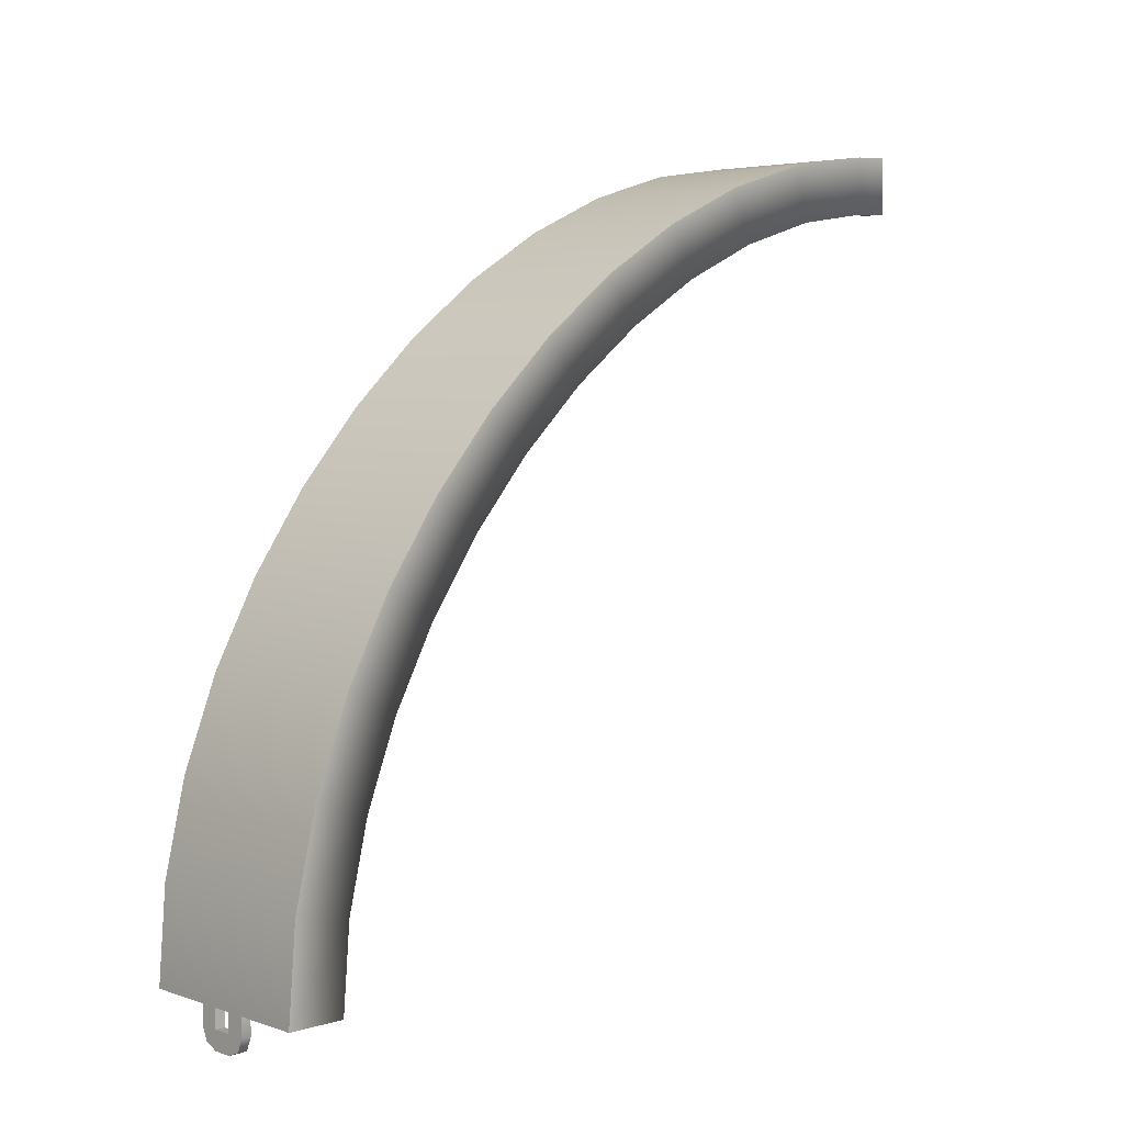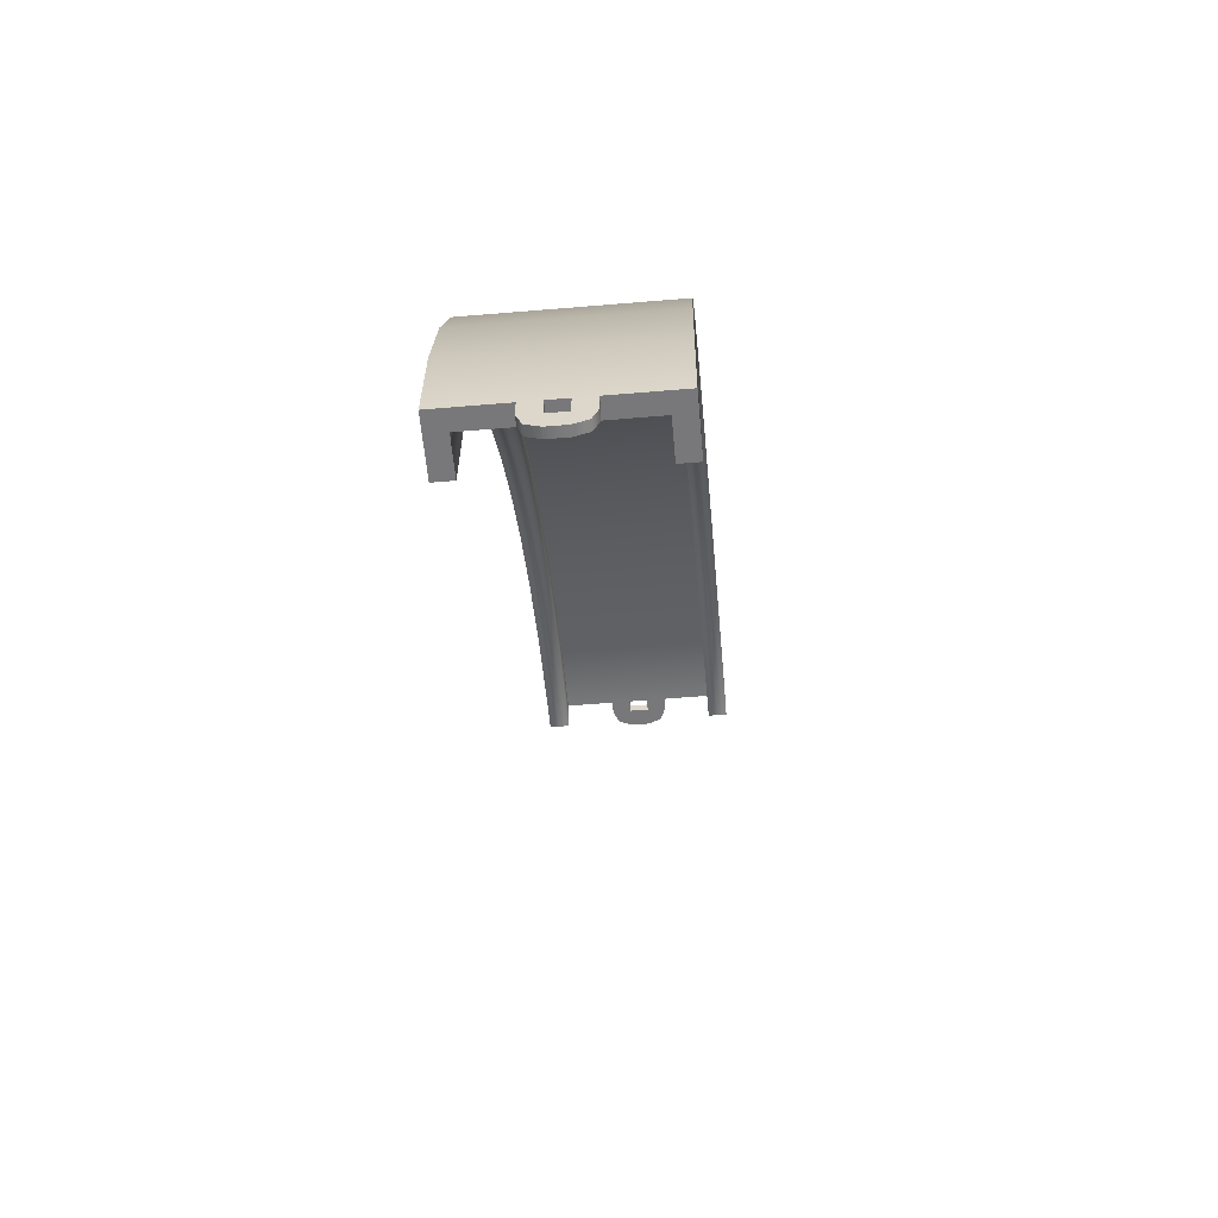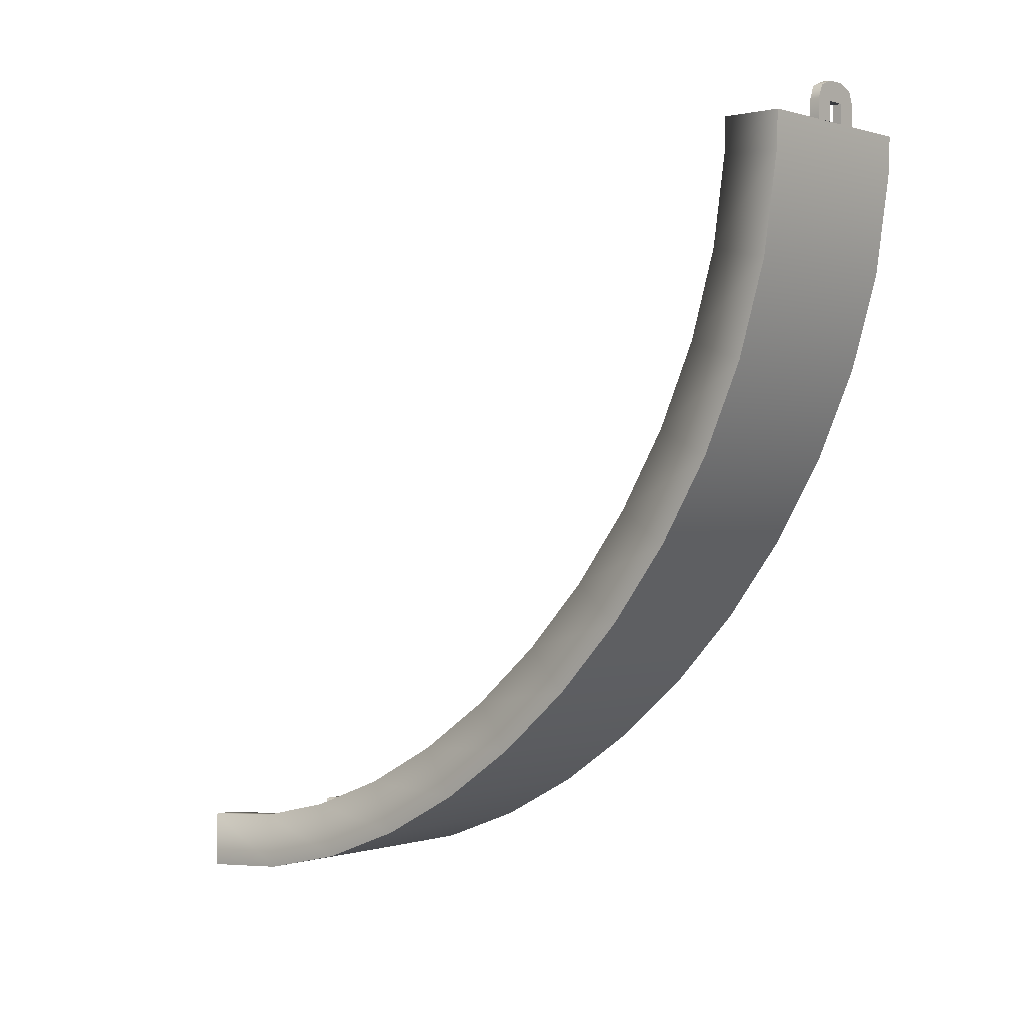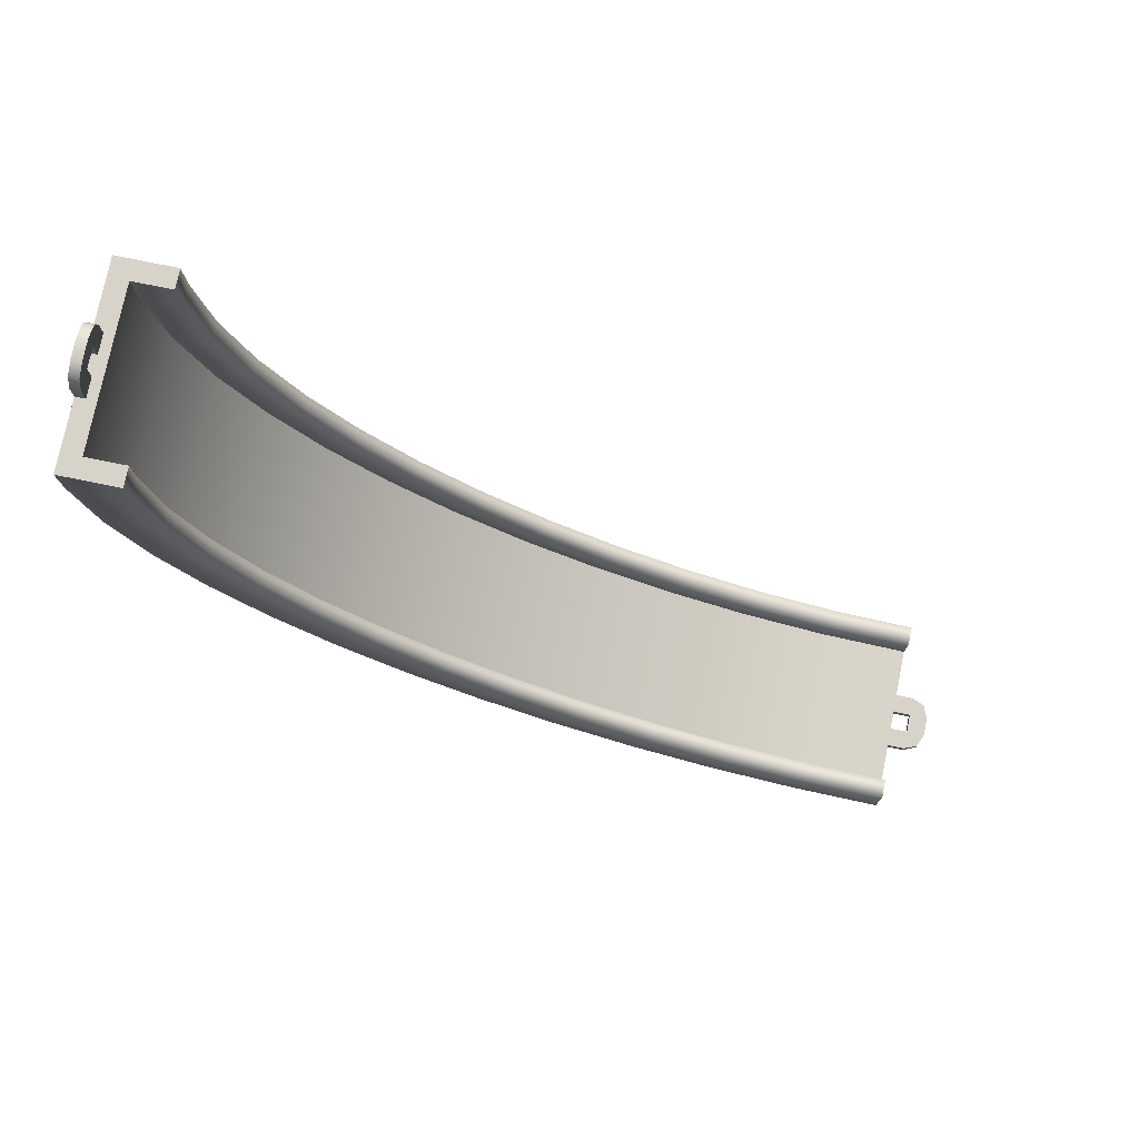
<metadata>
{"format":"obj","ext":"obj","renderer":"f3d","projection":"perspective","resolution":1024,"background":"white","views":[{"elev":4.6,"azim":46.6,"up":"+Z"},{"elev":-57.6,"azim":5.0,"up":"+Z"},{"elev":0.2,"azim":-48.7,"up":"+Y"},{"elev":75.8,"azim":101.5,"up":"+Y"}]}
</metadata>
<code>
g track-narrow-straight-bend-large
v -0.5 0 6.199e-06 1 1 1
v -0.5 0.04033 0.4978 1 1 1
v 0.5 0 6.199e-06 1 1 1
v 0.5 0.04036 0.4978 1 1 1
v -0.5 0.1553 0.9841 1 1 1
v 0.5 0.1553 0.9841 1 1 1
v -0.5 0.3 5.603e-06 1 1 1
v -0.5 0.3365 0.4503 1 1 1
v -0.5 0.4417 0.8947 1 1 1
v 0.5 0.3 5.603e-06 1 1 1
v 0.5 0.3366 0.4503 1 1 1
v 0.5 0.4417 0.8947 1 1 1
v 0.4 0.1 5.96e-06 1 1 1
v 0.4 0.1391 0.482 1 1 1
v -0.4 0.1 5.96e-06 1 1 1
v -0.4 0.1391 0.482 1 1 1
v 0.4 0.2508 0.9543 1 1 1
v -0.4 0.2508 0.9543 1 1 1
v -0.4 0.3 5.603e-06 1 1 1
v -0.4 0.3365 0.4503 1 1 1
v -0.4 0.4417 0.8947 1 1 1
v 0.4 0.3 5.603e-06 1 1 1
v 0.4 0.3366 0.4503 1 1 1
v 0.4 0.4417 0.8947 1 1 1
v -0.5 0.3352 1.45 1 1 1
v 0.5 0.3352 1.45 1 1 1
v -0.5 0.5709 1.891 1 1 1
v 0.5 0.571 1.891 1 1 1
v -0.5 0.6076 1.325 1 1 1
v -0.5 0.8268 1.734 1 1 1
v 0.5 0.6077 1.325 1 1 1
v 0.5 0.8269 1.734 1 1 1
v 0.4 0.4261 1.408 1 1 1
v -0.4 0.426 1.408 1 1 1
v 0.4 0.6563 1.839 1 1 1
v -0.4 0.6562 1.839 1 1 1
v -0.4 0.6077 1.325 1 1 1
v -0.4 0.8268 1.734 1 1 1
v 0.4 0.6077 1.325 1 1 1
v 0.4 0.8268 1.734 1 1 1
v -0.5 0.8551 2.302 1 1 1
v 0.5 0.8552 2.302 1 1 1
v -0.5 1.182 2.681 1 1 1
v 0.5 1.182 2.68 1 1 1
v -0.5 1.092 2.118 1 1 1
v -0.5001 1.398 2.473 1 1 1
v 0.5 1.092 2.118 1 1 1
v 0.4999 1.398 2.473 1 1 1
v 0.4 0.9342 2.241 1 1 1
v -0.4 0.9342 2.241 1 1 1
v 0.4 1.254 2.611 1 1 1
v -0.4 1.254 2.611 1 1 1
v -0.4 1.092 2.118 1 1 1
v -0.4001 1.398 2.473 1 1 1
v 0.4 1.092 2.118 1 1 1
v 0.4 1.398 2.473 1 1 1
v -0.5 1.546 3.022 1 1 1
v 0.5 1.547 3.022 1 1 1
v -0.5 1.945 3.324 1 1 1
v 0.5 1.945 3.324 1 1 1
v -0.5001 1.74 2.793 1 1 1
v -0.5001 2.113 3.075 1 1 1
v 0.4999 1.74 2.793 1 1 1
v 0.4999 2.113 3.075 1 1 1
v 0.4 1.611 2.946 1 1 1
v -0.4 1.611 2.946 1 1 1
v 0.4 2.001 3.241 1 1 1
v -0.4 2.001 3.241 1 1 1
v -0.4001 1.74 2.793 1 1 1
v -0.4001 2.113 3.075 1 1 1
v 0.3999 1.74 2.793 1 1 1
v 0.3999 2.113 3.075 1 1 1
v -0.5 2.375 3.579 1 1 1
v 0.5 2.375 3.579 1 1 1
v -0.5 2.832 3.782 1 1 1
v 0.5 2.832 3.782 1 1 1
v -0.5001 2.513 3.313 1 1 1
v -0.5001 2.936 3.501 1 1 1
v 0.4999 2.513 3.313 1 1 1
v 0.4999 2.936 3.5 1 1 1
v 0.4 2.421 3.49 1 1 1
v -0.4 2.421 3.49 1 1 1
v 0.4 2.866 3.688 1 1 1
v -0.4 2.866 3.688 1 1 1
v -0.4001 2.513 3.313 1 1 1
v -0.4001 2.936 3.501 1 1 1
v 0.3999 2.513 3.313 1 1 1
v 0.3999 2.936 3.5 1 1 1
v -0.5 3.311 3.923 1 1 1
v 0.5 3.311 3.923 1 1 1
v -0.5 3.805 3.994 1 1 1
v 0.5 3.805 3.994 1 1 1
v -0.5001 3.375 3.63 1 1 1
v -0.5001 3.825 3.695 1 1 1
v 0.4999 3.376 3.63 1 1 1
v 0.4999 3.825 3.694 1 1 1
v 0.4 3.332 3.825 1 1 1
v -0.4 3.332 3.826 1 1 1
v 0.4 3.812 3.894 1 1 1
v -0.4 3.812 3.894 1 1 1
v -0.4001 3.375 3.63 1 1 1
v -0.4001 3.825 3.694 1 1 1
v 0.3999 3.376 3.63 1 1 1
v 0.3999 3.825 3.694 1 1 1
v -0.5 4 4 1 1 1
v 0.5 4 4 1 1 1
v -0.5 4 3.7 1 1 1
v 0.5 4 3.7 1 1 1
v 0.4 4 3.9 1 1 1
v -0.4 4 3.9 1 1 1
v -0.4 4 3.7 1 1 1
v 0.4 4 3.7 1 1 1
v -0.4 0.3 0 1 1 1
v -0.5 0.3 0 1 1 1
v -0.4 0.1 0 1 1 1
v -0.5 0 0 1 1 1
v 0.5 0 0 1 1 1
v 0.4 0.1 0 1 1 1
v 0.5 0.3 0 1 1 1
v 0.4 0.3 0 1 1 1
v -0.1207 0 -0.1707 1 1 1
v -0.1207 0.05 -0.1707 1 1 1
v -0.15 0 -0.1 1 1 1
v -0.15 0.05 -0.1 1 1 1
v -0.05 0 -0.2 1 1 1
v -0.05 0.05 -0.2 1 1 1
v -0.05 0 7.219e-16 1 1 1
v -0.05 0 -0.1 1 1 1
v -0.15 0 1.083e-15 1 1 1
v 0.05 0 -0.2 1 1 1
v 0.05 0 -0.1 1 1 1
v 0.05 0 3.61e-16 1 1 1
v 0.1207 0 -0.1707 1 1 1
v 0.15 0 -0.1 1 1 1
v 0.15 0 0 1 1 1
v 0.1207 0.05 -0.1707 1 1 1
v 0.15 0.05 -0.1 1 1 1
v 0.05 0.05 -0.2 1 1 1
v 0.15 0.05 0 1 1 1
v -0.15 0.05 1.083e-15 1 1 1
v 0.05 0.05 -0.1 1 1 1
v 0.05 0.05 3.61e-16 1 1 1
v -0.05 0.05 -0.1 1 1 1
v -0.05 0.05 7.219e-16 1 1 1
v 0.4 4 3.7 1 1 1
v 0.5 4 3.7 1 1 1
v 0.4 4 3.9 1 1 1
v 0.5 4 4 1 1 1
v -0.5 4 4 1 1 1
v -0.4 4 3.9 1 1 1
v -0.5 4 3.7 1 1 1
v -0.4 4 3.7 1 1 1
v 0.1207 4.171 4 1 1 1
v 0.1207 4.171 3.95 1 1 1
v 0.15 4.1 4 1 1 1
v 0.15 4.1 3.95 1 1 1
v 0.05 4.2 4 1 1 1
v 0.05 4.2 3.95 1 1 1
v 0.05 4 4 1 1 1
v 0.05 4.1 4 1 1 1
v 0.15 4 4 1 1 1
v -0.05 4.2 4 1 1 1
v -0.05 4.1 4 1 1 1
v -0.05 4 4 1 1 1
v -0.1207 4.171 4 1 1 1
v -0.15 4.1 4 1 1 1
v -0.15 4 4 1 1 1
v -0.1207 4.171 3.95 1 1 1
v -0.15 4.1 3.95 1 1 1
v -0.05 4.2 3.95 1 1 1
v -0.15 4 3.95 1 1 1
v 0.15 4 3.95 1 1 1
v -0.05 4.1 3.95 1 1 1
v -0.05 4 3.95 1 1 1
v 0.05 4.1 3.95 1 1 1
v 0.05 4 3.95 1 1 1
f 3 2 1
f 2 3 4
f 4 5 2
f 5 4 6
f 2 7 1
f 7 2 8
f 5 8 2
f 8 5 9
f 11 3 10
f 3 11 4
f 12 4 11
f 4 12 6
f 15 14 13
f 14 15 16
f 16 17 14
f 17 16 18
f 7 20 19
f 20 7 8
f 8 21 20
f 21 8 9
f 20 15 19
f 15 20 16
f 21 16 20
f 16 21 18
f 22 11 10
f 11 22 23
f 23 12 11
f 12 23 24
f 14 22 13
f 22 14 23
f 17 23 14
f 23 17 24
f 6 25 5
f 25 6 26
f 26 27 25
f 27 26 28
f 25 9 5
f 9 25 29
f 27 29 25
f 29 27 30
f 31 6 12
f 6 31 26
f 32 26 31
f 26 32 28
f 18 33 17
f 33 18 34
f 34 35 33
f 35 34 36
f 9 37 21
f 37 9 29
f 29 38 37
f 38 29 30
f 37 18 21
f 18 37 34
f 38 34 37
f 34 38 36
f 24 31 12
f 31 24 39
f 39 32 31
f 32 39 40
f 33 24 17
f 24 33 39
f 35 39 33
f 39 35 40
f 28 41 27
f 41 28 42
f 42 43 41
f 43 42 44
f 41 30 27
f 30 41 45
f 43 45 41
f 45 43 46
f 47 28 32
f 28 47 42
f 48 42 47
f 42 48 44
f 36 49 35
f 49 36 50
f 50 51 49
f 51 50 52
f 30 53 38
f 53 30 45
f 45 54 53
f 54 45 46
f 53 36 38
f 36 53 50
f 54 50 53
f 50 54 52
f 40 47 32
f 47 40 55
f 55 48 47
f 48 55 56
f 49 40 35
f 40 49 55
f 51 55 49
f 55 51 56
f 44 57 43
f 57 44 58
f 58 59 57
f 59 58 60
f 57 46 43
f 46 57 61
f 59 61 57
f 61 59 62
f 63 44 48
f 44 63 58
f 64 58 63
f 58 64 60
f 52 65 51
f 65 52 66
f 66 67 65
f 67 66 68
f 46 69 54
f 69 46 61
f 61 70 69
f 70 61 62
f 69 52 54
f 52 69 66
f 70 66 69
f 66 70 68
f 56 63 48
f 63 56 71
f 71 64 63
f 64 71 72
f 65 56 51
f 56 65 71
f 67 71 65
f 71 67 72
f 60 73 59
f 73 60 74
f 74 75 73
f 75 74 76
f 73 62 59
f 62 73 77
f 75 77 73
f 77 75 78
f 79 60 64
f 60 79 74
f 80 74 79
f 74 80 76
f 68 81 67
f 81 68 82
f 82 83 81
f 83 82 84
f 62 85 70
f 85 62 77
f 77 86 85
f 86 77 78
f 85 68 70
f 68 85 82
f 86 82 85
f 82 86 84
f 72 79 64
f 79 72 87
f 87 80 79
f 80 87 88
f 81 72 67
f 72 81 87
f 83 87 81
f 87 83 88
f 76 89 75
f 89 76 90
f 90 91 89
f 91 90 92
f 89 78 75
f 78 89 93
f 91 93 89
f 93 91 94
f 95 76 80
f 76 95 90
f 96 90 95
f 90 96 92
f 84 97 83
f 97 84 98
f 98 99 97
f 99 98 100
f 78 101 86
f 101 78 93
f 93 102 101
f 102 93 94
f 101 84 86
f 84 101 98
f 102 98 101
f 98 102 100
f 88 95 80
f 95 88 103
f 103 96 95
f 96 103 104
f 97 88 83
f 88 97 103
f 99 103 97
f 103 99 104
f 92 105 91
f 105 92 106
f 106 105 105
f 105 106 106
f 105 94 91
f 94 105 107
f 105 107 105
f 107 105 107
f 108 92 96
f 92 108 106
f 108 106 108
f 106 108 106
f 100 109 99
f 109 100 110
f 110 109 109
f 109 110 110
f 94 111 102
f 111 94 107
f 107 111 111
f 111 107 107
f 111 100 102
f 100 111 110
f 111 110 111
f 110 111 110
f 104 108 96
f 108 104 112
f 112 108 108
f 108 112 112
f 109 104 99
f 104 109 112
f 109 112 109
f 112 109 112
f 115 114 113
f 115 116 114
f 116 115 117
f 118 117 115
f 117 118 119
f 119 118 120
f 123 122 121
f 122 123 124
f 122 125 121
f 125 122 126
f 129 128 127
f 128 129 125
f 125 129 121
f 121 129 123
f 130 128 125
f 130 131 128
f 130 132 131
f 133 132 130
f 134 132 133
f 132 134 135
f 137 133 136
f 133 137 134
f 138 133 130
f 133 138 136
f 139 134 137
f 134 139 135
f 129 124 123
f 124 129 140
f 126 130 125
f 130 126 138
f 132 141 131
f 141 132 142
f 141 128 131
f 128 141 143
f 144 128 143
f 128 144 127
f 140 122 124
f 144 122 140
f 143 122 144
f 143 126 122
f 141 126 143
f 126 141 138
f 142 138 141
f 142 136 138
f 139 136 142
f 136 139 137
f 147 146 145
f 147 148 146
f 148 147 149
f 150 149 147
f 149 150 151
f 151 150 152
f 155 154 153
f 154 155 156
f 154 157 153
f 157 154 158
f 161 160 159
f 160 161 157
f 157 161 153
f 153 161 155
f 162 160 157
f 162 163 160
f 162 164 163
f 165 164 162
f 166 164 165
f 164 166 167
f 169 165 168
f 165 169 166
f 170 165 162
f 165 170 168
f 171 166 169
f 166 171 167
f 161 156 155
f 156 161 172
f 158 162 157
f 162 158 170
f 164 173 163
f 173 164 174
f 173 160 163
f 160 173 175
f 176 160 175
f 160 176 159
f 172 154 156
f 176 154 172
f 175 154 176
f 175 158 154
f 173 158 175
f 158 173 170
f 174 170 173
f 174 168 170
f 171 168 174
f 168 171 169
g track-narrow-straight-bend-large
f 3 2 1
f 2 3 4
f 4 5 2
f 5 4 6
f 2 7 1
f 7 2 8
f 5 8 2
f 8 5 9
f 11 3 10
f 3 11 4
f 12 4 11
f 4 12 6
f 15 14 13
f 14 15 16
f 16 17 14
f 17 16 18
f 7 20 19
f 20 7 8
f 8 21 20
f 21 8 9
f 20 15 19
f 15 20 16
f 21 16 20
f 16 21 18
f 22 11 10
f 11 22 23
f 23 12 11
f 12 23 24
f 14 22 13
f 22 14 23
f 17 23 14
f 23 17 24
f 6 25 5
f 25 6 26
f 26 27 25
f 27 26 28
f 25 9 5
f 9 25 29
f 27 29 25
f 29 27 30
f 31 6 12
f 6 31 26
f 32 26 31
f 26 32 28
f 18 33 17
f 33 18 34
f 34 35 33
f 35 34 36
f 9 37 21
f 37 9 29
f 29 38 37
f 38 29 30
f 37 18 21
f 18 37 34
f 38 34 37
f 34 38 36
f 24 31 12
f 31 24 39
f 39 32 31
f 32 39 40
f 33 24 17
f 24 33 39
f 35 39 33
f 39 35 40
f 28 41 27
f 41 28 42
f 42 43 41
f 43 42 44
f 41 30 27
f 30 41 45
f 43 45 41
f 45 43 46
f 47 28 32
f 28 47 42
f 48 42 47
f 42 48 44
f 36 49 35
f 49 36 50
f 50 51 49
f 51 50 52
f 30 53 38
f 53 30 45
f 45 54 53
f 54 45 46
f 53 36 38
f 36 53 50
f 54 50 53
f 50 54 52
f 40 47 32
f 47 40 55
f 55 48 47
f 48 55 56
f 49 40 35
f 40 49 55
f 51 55 49
f 55 51 56
f 44 57 43
f 57 44 58
f 58 59 57
f 59 58 60
f 57 46 43
f 46 57 61
f 59 61 57
f 61 59 62
f 63 44 48
f 44 63 58
f 64 58 63
f 58 64 60
f 52 65 51
f 65 52 66
f 66 67 65
f 67 66 68
f 46 69 54
f 69 46 61
f 61 70 69
f 70 61 62
f 69 52 54
f 52 69 66
f 70 66 69
f 66 70 68
f 56 63 48
f 63 56 71
f 71 64 63
f 64 71 72
f 65 56 51
f 56 65 71
f 67 71 65
f 71 67 72
f 60 73 59
f 73 60 74
f 74 75 73
f 75 74 76
f 73 62 59
f 62 73 77
f 75 77 73
f 77 75 78
f 79 60 64
f 60 79 74
f 80 74 79
f 74 80 76
f 68 81 67
f 81 68 82
f 82 83 81
f 83 82 84
f 62 85 70
f 85 62 77
f 77 86 85
f 86 77 78
f 85 68 70
f 68 85 82
f 86 82 85
f 82 86 84
f 72 79 64
f 79 72 87
f 87 80 79
f 80 87 88
f 81 72 67
f 72 81 87
f 83 87 81
f 87 83 88
f 76 89 75
f 89 76 90
f 90 91 89
f 91 90 92
f 89 78 75
f 78 89 93
f 91 93 89
f 93 91 94
f 95 76 80
f 76 95 90
f 96 90 95
f 90 96 92
f 84 97 83
f 97 84 98
f 98 99 97
f 99 98 100
f 78 101 86
f 101 78 93
f 93 102 101
f 102 93 94
f 101 84 86
f 84 101 98
f 102 98 101
f 98 102 100
f 88 95 80
f 95 88 103
f 103 96 95
f 96 103 104
f 97 88 83
f 88 97 103
f 99 103 97
f 103 99 104
f 92 105 91
f 105 92 106
f 106 105 105
f 105 106 106
f 105 94 91
f 94 105 107
f 105 107 105
f 107 105 107
f 108 92 96
f 92 108 106
f 108 106 108
f 106 108 106
f 100 109 99
f 109 100 110
f 110 109 109
f 109 110 110
f 94 111 102
f 111 94 107
f 107 111 111
f 111 107 107
f 111 100 102
f 100 111 110
f 111 110 111
f 110 111 110
f 104 108 96
f 108 104 112
f 112 108 108
f 108 112 112
f 109 104 99
f 104 109 112
f 109 112 109
f 112 109 112
f 115 114 113
f 115 116 114
f 116 115 117
f 118 117 115
f 117 118 119
f 119 118 120
f 123 122 121
f 122 123 124
f 122 125 121
f 125 122 126
f 129 128 127
f 128 129 125
f 125 129 121
f 121 129 123
f 130 128 125
f 130 131 128
f 130 132 131
f 133 132 130
f 134 132 133
f 132 134 135
f 137 133 136
f 133 137 134
f 138 133 130
f 133 138 136
f 139 134 137
f 134 139 135
f 129 124 123
f 124 129 140
f 126 130 125
f 130 126 138
f 132 141 131
f 141 132 142
f 141 128 131
f 128 141 143
f 144 128 143
f 128 144 127
f 140 122 124
f 144 122 140
f 143 122 144
f 143 126 122
f 141 126 143
f 126 141 138
f 142 138 141
f 142 136 138
f 139 136 142
f 136 139 137
f 147 146 145
f 147 148 146
f 148 147 149
f 150 149 147
f 149 150 151
f 151 150 152
f 155 154 153
f 154 155 156
f 154 157 153
f 157 154 158
f 161 160 159
f 160 161 157
f 157 161 153
f 153 161 155
f 162 160 157
f 162 163 160
f 162 164 163
f 165 164 162
f 166 164 165
f 164 166 167
f 169 165 168
f 165 169 166
f 170 165 162
f 165 170 168
f 171 166 169
f 166 171 167
f 161 156 155
f 156 161 172
f 158 162 157
f 162 158 170
f 164 173 163
f 173 164 174
f 173 160 163
f 160 173 175
f 176 160 175
f 160 176 159
f 172 154 156
f 176 154 172
f 175 154 176
f 175 158 154
f 173 158 175
f 158 173 170
f 174 170 173
f 174 168 170
f 171 168 174
f 168 171 169

</code>
